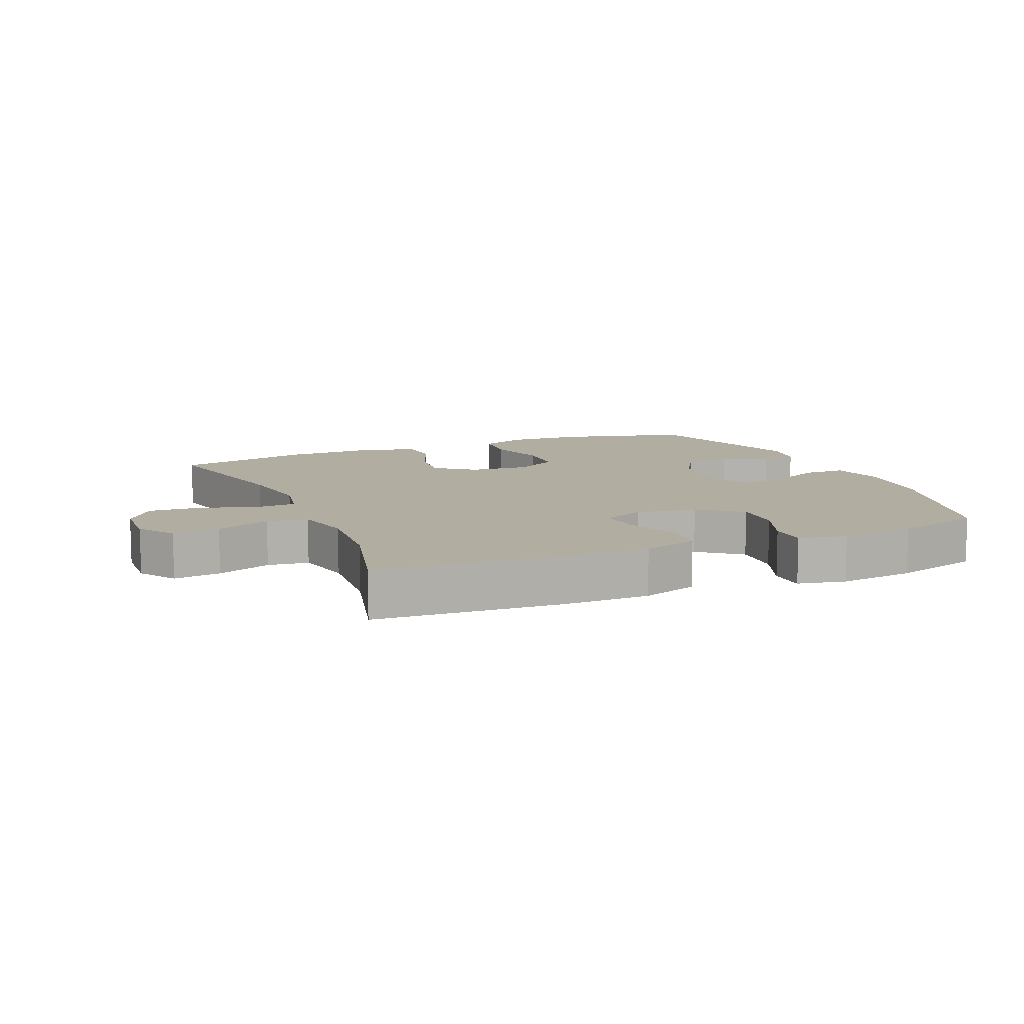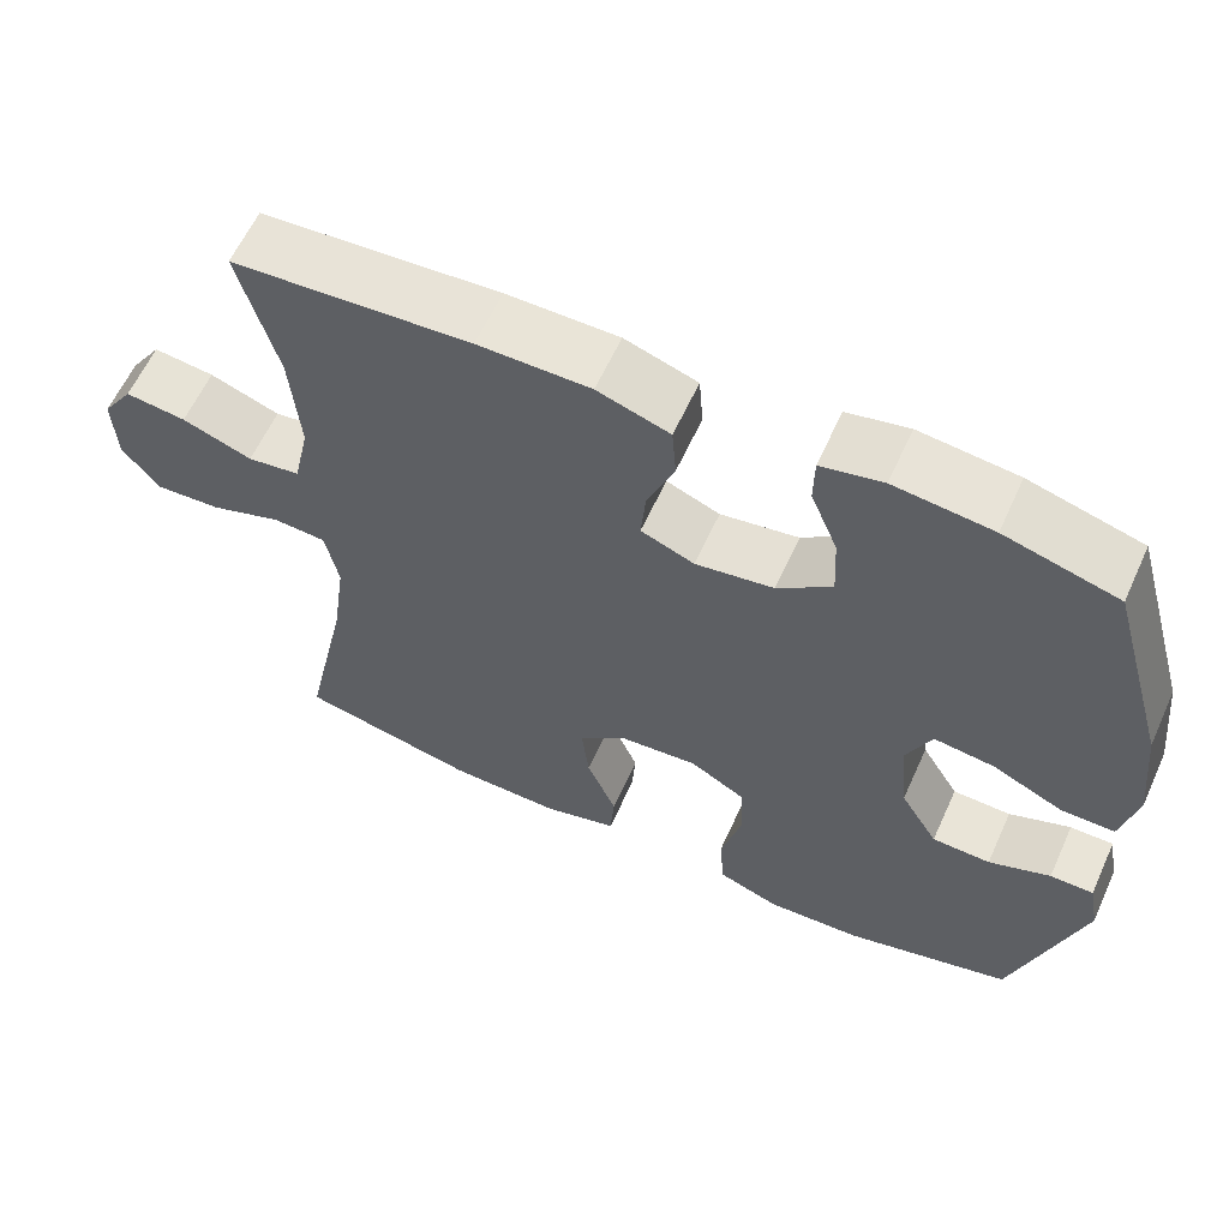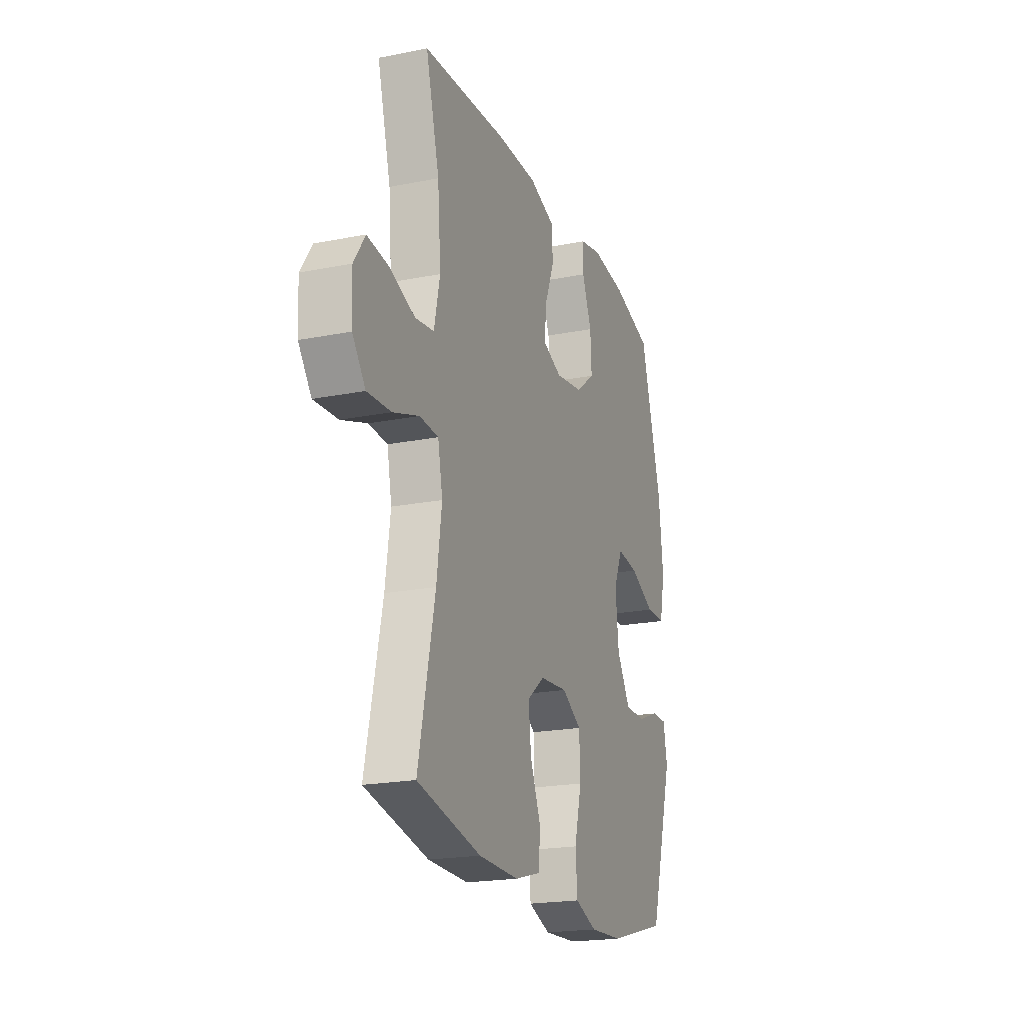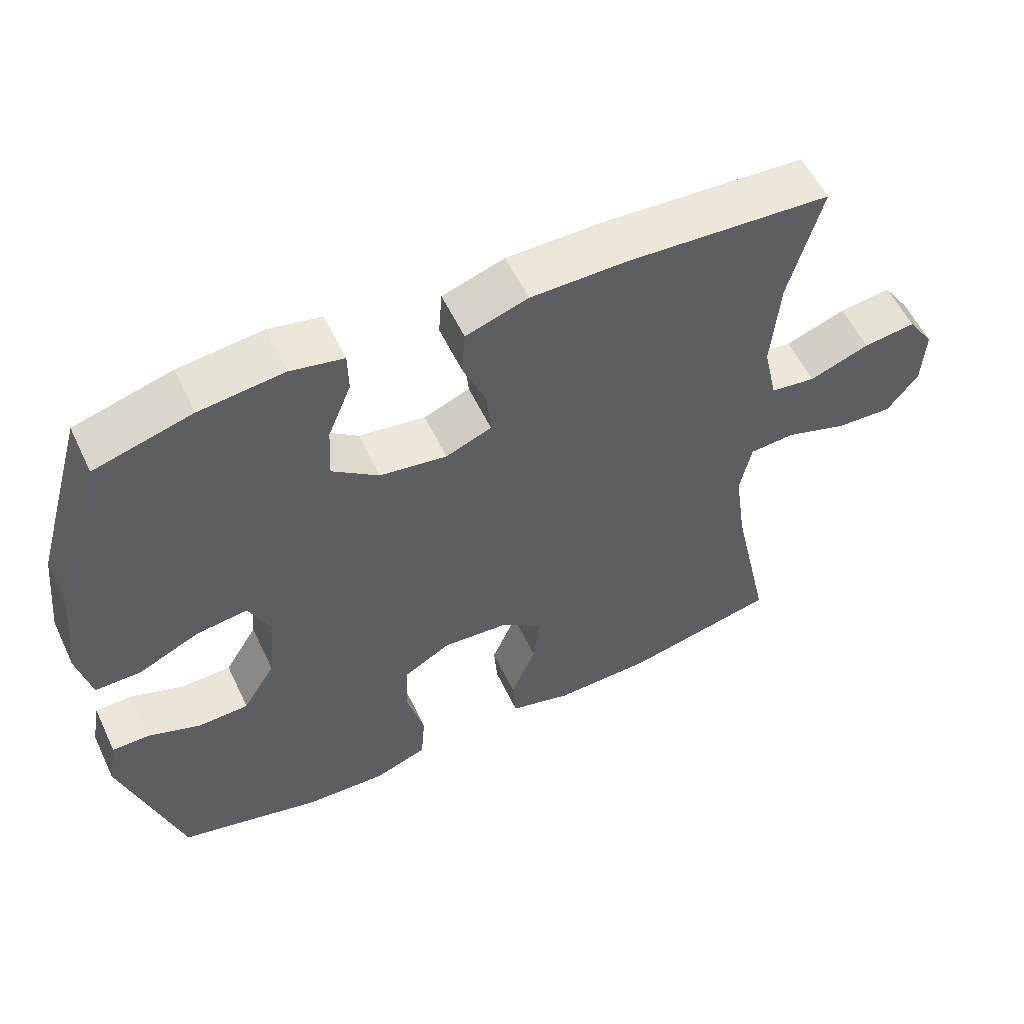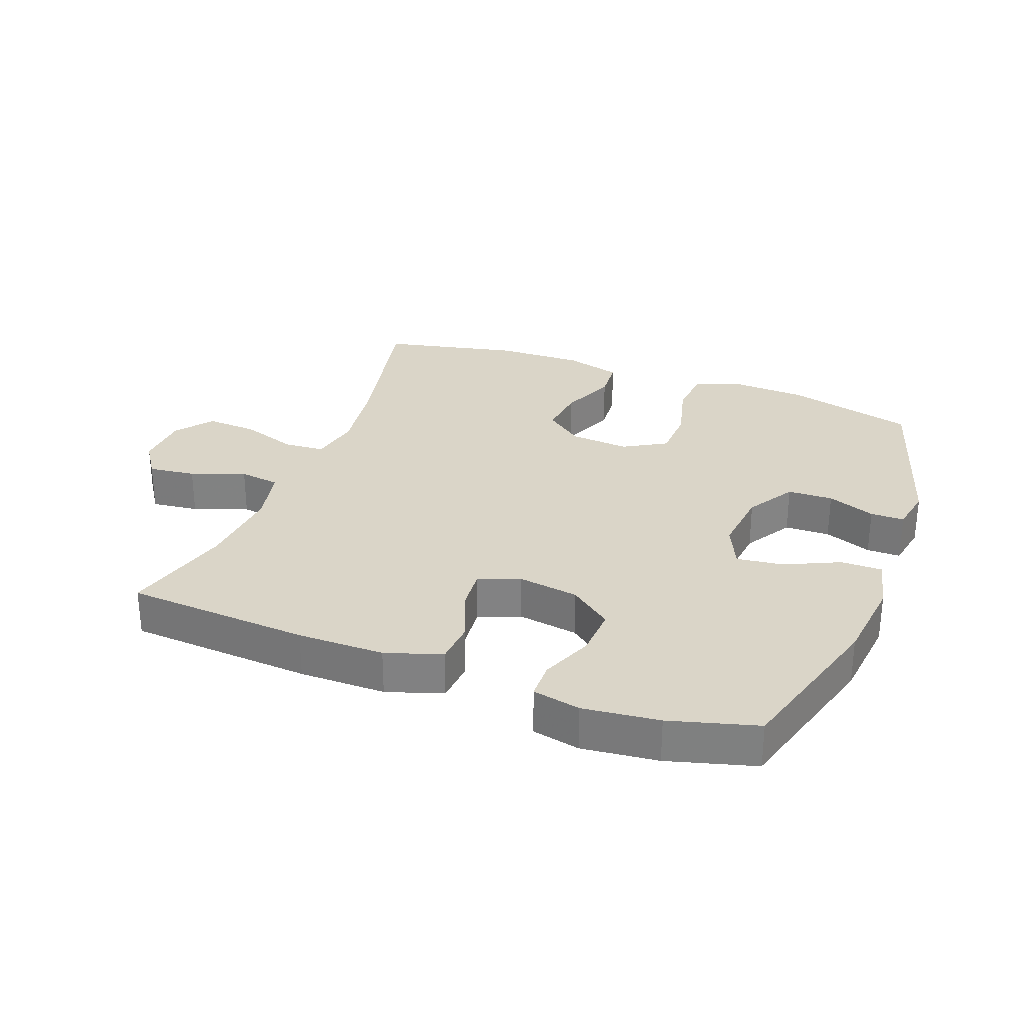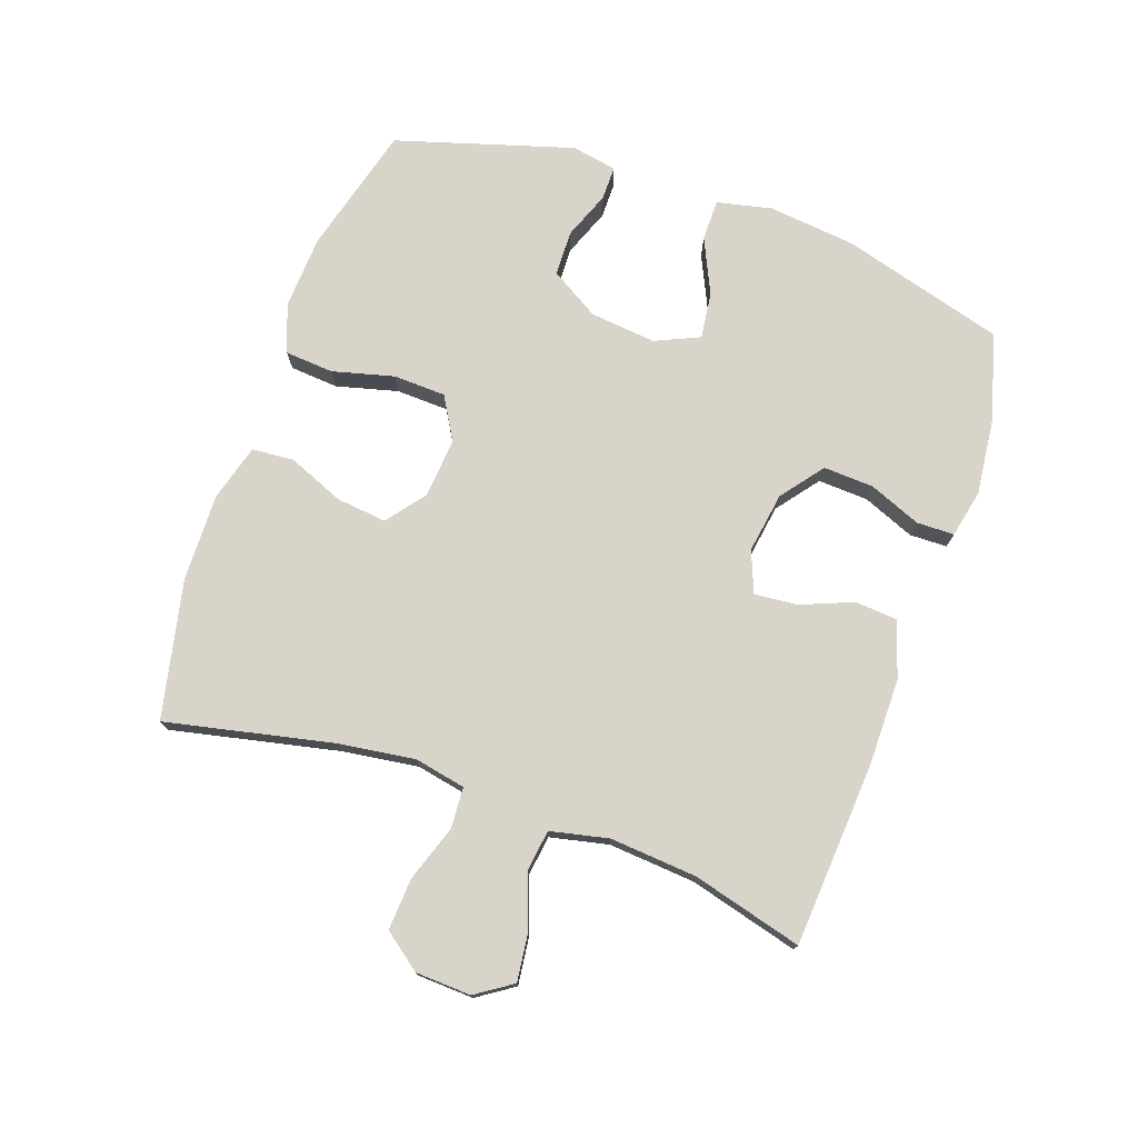
<metadata>
{"format":"obj","ext":"obj","renderer":"f3d","projection":"perspective","resolution":1024,"background":"white","views":[{"elev":10.5,"azim":-23.1,"up":"+Y"},{"elev":60.9,"azim":24.4,"up":"+Z"},{"elev":-20.5,"azim":-70.2,"up":"+Z"},{"elev":56.7,"azim":154.7,"up":"+Z"},{"elev":29.3,"azim":20.7,"up":"+Y"},{"elev":75.5,"azim":-70.7,"up":"+Y"}]}
</metadata>
<code>
v -0.5 0.07 -0.5
v -0.444 0.07 -0.241
v -0.427 0.07 -0.119
v -0.443 0.07 -0.039
v -0.507 0.07 -0.035
v -0.595 0.07 -0.065
v -0.676 0.07 -0.07
v -0.72 0.07 -0.012
v -0.724 0.07 0.075
v -0.686 0.07 0.132
v -0.612 0.07 0.123
v -0.527 0.07 0.092
v -0.463 0.07 0.101
v -0.443 0.07 0.192
v -0.454 0.07 0.328
v -0.5 0.07 0.5
v -0.211 0.07 0.52
v -0.075 0.07 0.52
v 0.013 0.07 0.491
v 0.018 0.07 0.425
v -0.015 0.07 0.343
v -0.021 0.07 0.276
v 0.044 0.07 0.25
v 0.139 0.07 0.265
v 0.205 0.07 0.316
v 0.201 0.07 0.395
v 0.168 0.07 0.476
v 0.169 0.07 0.535
v 0.244 0.07 0.551
v 0.363 0.07 0.538
v 0.5 0.07 0.5
v 0.573 0.07 0.244
v 0.588 0.07 0.107
v 0.569 0.07 0.021
v 0.504 0.07 0.021
v 0.418 0.07 0.061
v 0.345 0.07 0.07
v 0.314 0.07 0.001
v 0.325 0.07 -0.103
v 0.371 0.07 -0.179
v 0.442 0.07 -0.181
v 0.517 0.07 -0.152
v 0.57 0.07 -0.152
v 0.583 0.07 -0.223
v 0.5 0.07 -0.5
v 0.297 0.07 -0.554
v 0.182 0.07 -0.56
v 0.107 0.07 -0.532
v 0.101 0.07 -0.456
v 0.126 0.07 -0.359
v 0.123 0.07 -0.277
v 0.056 0.07 -0.238
v -0.038 0.07 -0.246
v -0.098 0.07 -0.293
v -0.089 0.07 -0.372
v -0.053 0.07 -0.459
v -0.058 0.07 -0.525
v -0.147 0.07 -0.55
v -0.284 0.07 -0.547
v -0.5 0 -0.5
v -0.444 0 -0.241
v -0.427 0 -0.119
v -0.443 0 -0.039
v -0.507 0 -0.035
v -0.595 0 -0.065
v -0.676 0 -0.07
v -0.72 0 -0.012
v -0.724 0 0.075
v -0.686 0 0.132
v -0.612 0 0.123
v -0.527 0 0.092
v -0.463 0 0.101
v -0.443 0 0.192
v -0.454 0 0.328
v -0.5 0 0.5
v -0.211 0 0.52
v -0.075 0 0.52
v 0.013 0 0.491
v 0.018 0 0.425
v -0.015 0 0.343
v -0.021 0 0.276
v 0.044 0 0.25
v 0.139 0 0.265
v 0.205 0 0.316
v 0.201 0 0.395
v 0.168 0 0.476
v 0.169 0 0.535
v 0.244 0 0.551
v 0.363 0 0.538
v 0.5 0 0.5
v 0.573 0 0.244
v 0.588 0 0.107
v 0.569 0 0.021
v 0.504 0 0.021
v 0.418 0 0.061
v 0.345 0 0.07
v 0.314 0 0.001
v 0.325 0 -0.103
v 0.371 0 -0.179
v 0.442 0 -0.181
v 0.517 0 -0.152
v 0.57 0 -0.152
v 0.583 0 -0.223
v 0.5 0 -0.5
v 0.297 0 -0.554
v 0.182 0 -0.56
v 0.107 0 -0.532
v 0.101 0 -0.456
v 0.126 0 -0.359
v 0.123 0 -0.277
v 0.056 0 -0.238
v -0.038 0 -0.246
v -0.098 0 -0.293
v -0.089 0 -0.372
v -0.053 0 -0.459
v -0.058 0 -0.525
v -0.147 0 -0.55
v -0.284 0 -0.547
f 59 1 2
f 58 59 2
f 57 58 2
f 56 57 2
f 55 56 2
f 54 55 2 3
f 53 54 3 4
f 52 53 4
f 48 49 50
f 47 48 50
f 46 47 50
f 45 46 50
f 44 45 50
f 43 44 50
f 42 43 50
f 41 42 50
f 40 41 50 51
f 39 40 51 52
f 34 35 36
f 33 34 36
f 32 33 36
f 31 32 36
f 30 31 36
f 29 30 36
f 28 29 36
f 27 28 36
f 26 27 36
f 25 26 36 37
f 24 25 37 38
f 19 20 21
f 18 19 21
f 17 18 21
f 16 17 21
f 15 16 21
f 14 15 21 22
f 13 14 22 23
f 10 11 12
f 9 10 12
f 8 9 12
f 7 8 12
f 6 7 12
f 5 6 12
f 4 5 12 13
f 38 39 52
f 24 38 52
f 23 24 52
f 13 23 52
f 4 13 52
f 61 60 118
f 61 118 117
f 61 117 116
f 61 116 115
f 61 115 114
f 62 61 114 113
f 63 62 113 112
f 63 112 111
f 109 108 107
f 109 107 106
f 109 106 105
f 109 105 104
f 109 104 103
f 109 103 102
f 109 102 101
f 109 101 100
f 110 109 100 99
f 111 110 99 98
f 95 94 93
f 95 93 92
f 95 92 91
f 95 91 90
f 95 90 89
f 95 89 88
f 95 88 87
f 95 87 86
f 95 86 85
f 96 95 85 84
f 97 96 84 83
f 80 79 78
f 80 78 77
f 80 77 76
f 80 76 75
f 80 75 74
f 81 80 74 73
f 82 81 73 72
f 71 70 69
f 71 69 68
f 71 68 67
f 71 67 66
f 71 66 65
f 71 65 64
f 72 71 64 63
f 111 98 97
f 111 97 83
f 111 83 82
f 111 82 72
f 111 72 63
f 1 60 61 2
f 2 61 62 3
f 3 62 63 4
f 4 63 64 5
f 5 64 65 6
f 6 65 66 7
f 7 66 67 8
f 8 67 68 9
f 9 68 69 10
f 10 69 70 11
f 11 70 71 12
f 12 71 72 13
f 13 72 73 14
f 14 73 74 15
f 15 74 75 16
f 16 75 76 17
f 17 76 77 18
f 18 77 78 19
f 19 78 79 20
f 20 79 80 21
f 21 80 81 22
f 22 81 82 23
f 23 82 83 24
f 24 83 84 25
f 25 84 85 26
f 26 85 86 27
f 27 86 87 28
f 28 87 88 29
f 29 88 89 30
f 30 89 90 31
f 31 90 91 32
f 32 91 92 33
f 33 92 93 34
f 34 93 94 35
f 35 94 95 36
f 36 95 96 37
f 37 96 97 38
f 38 97 98 39
f 39 98 99 40
f 40 99 100 41
f 41 100 101 42
f 42 101 102 43
f 43 102 103 44
f 44 103 104 45
f 45 104 105 46
f 46 105 106 47
f 47 106 107 48
f 48 107 108 49
f 49 108 109 50
f 50 109 110 51
f 51 110 111 52
f 52 111 112 53
f 53 112 113 54
f 54 113 114 55
f 55 114 115 56
f 56 115 116 57
f 57 116 117 58
f 58 117 118 59
f 59 118 60 1

</code>
